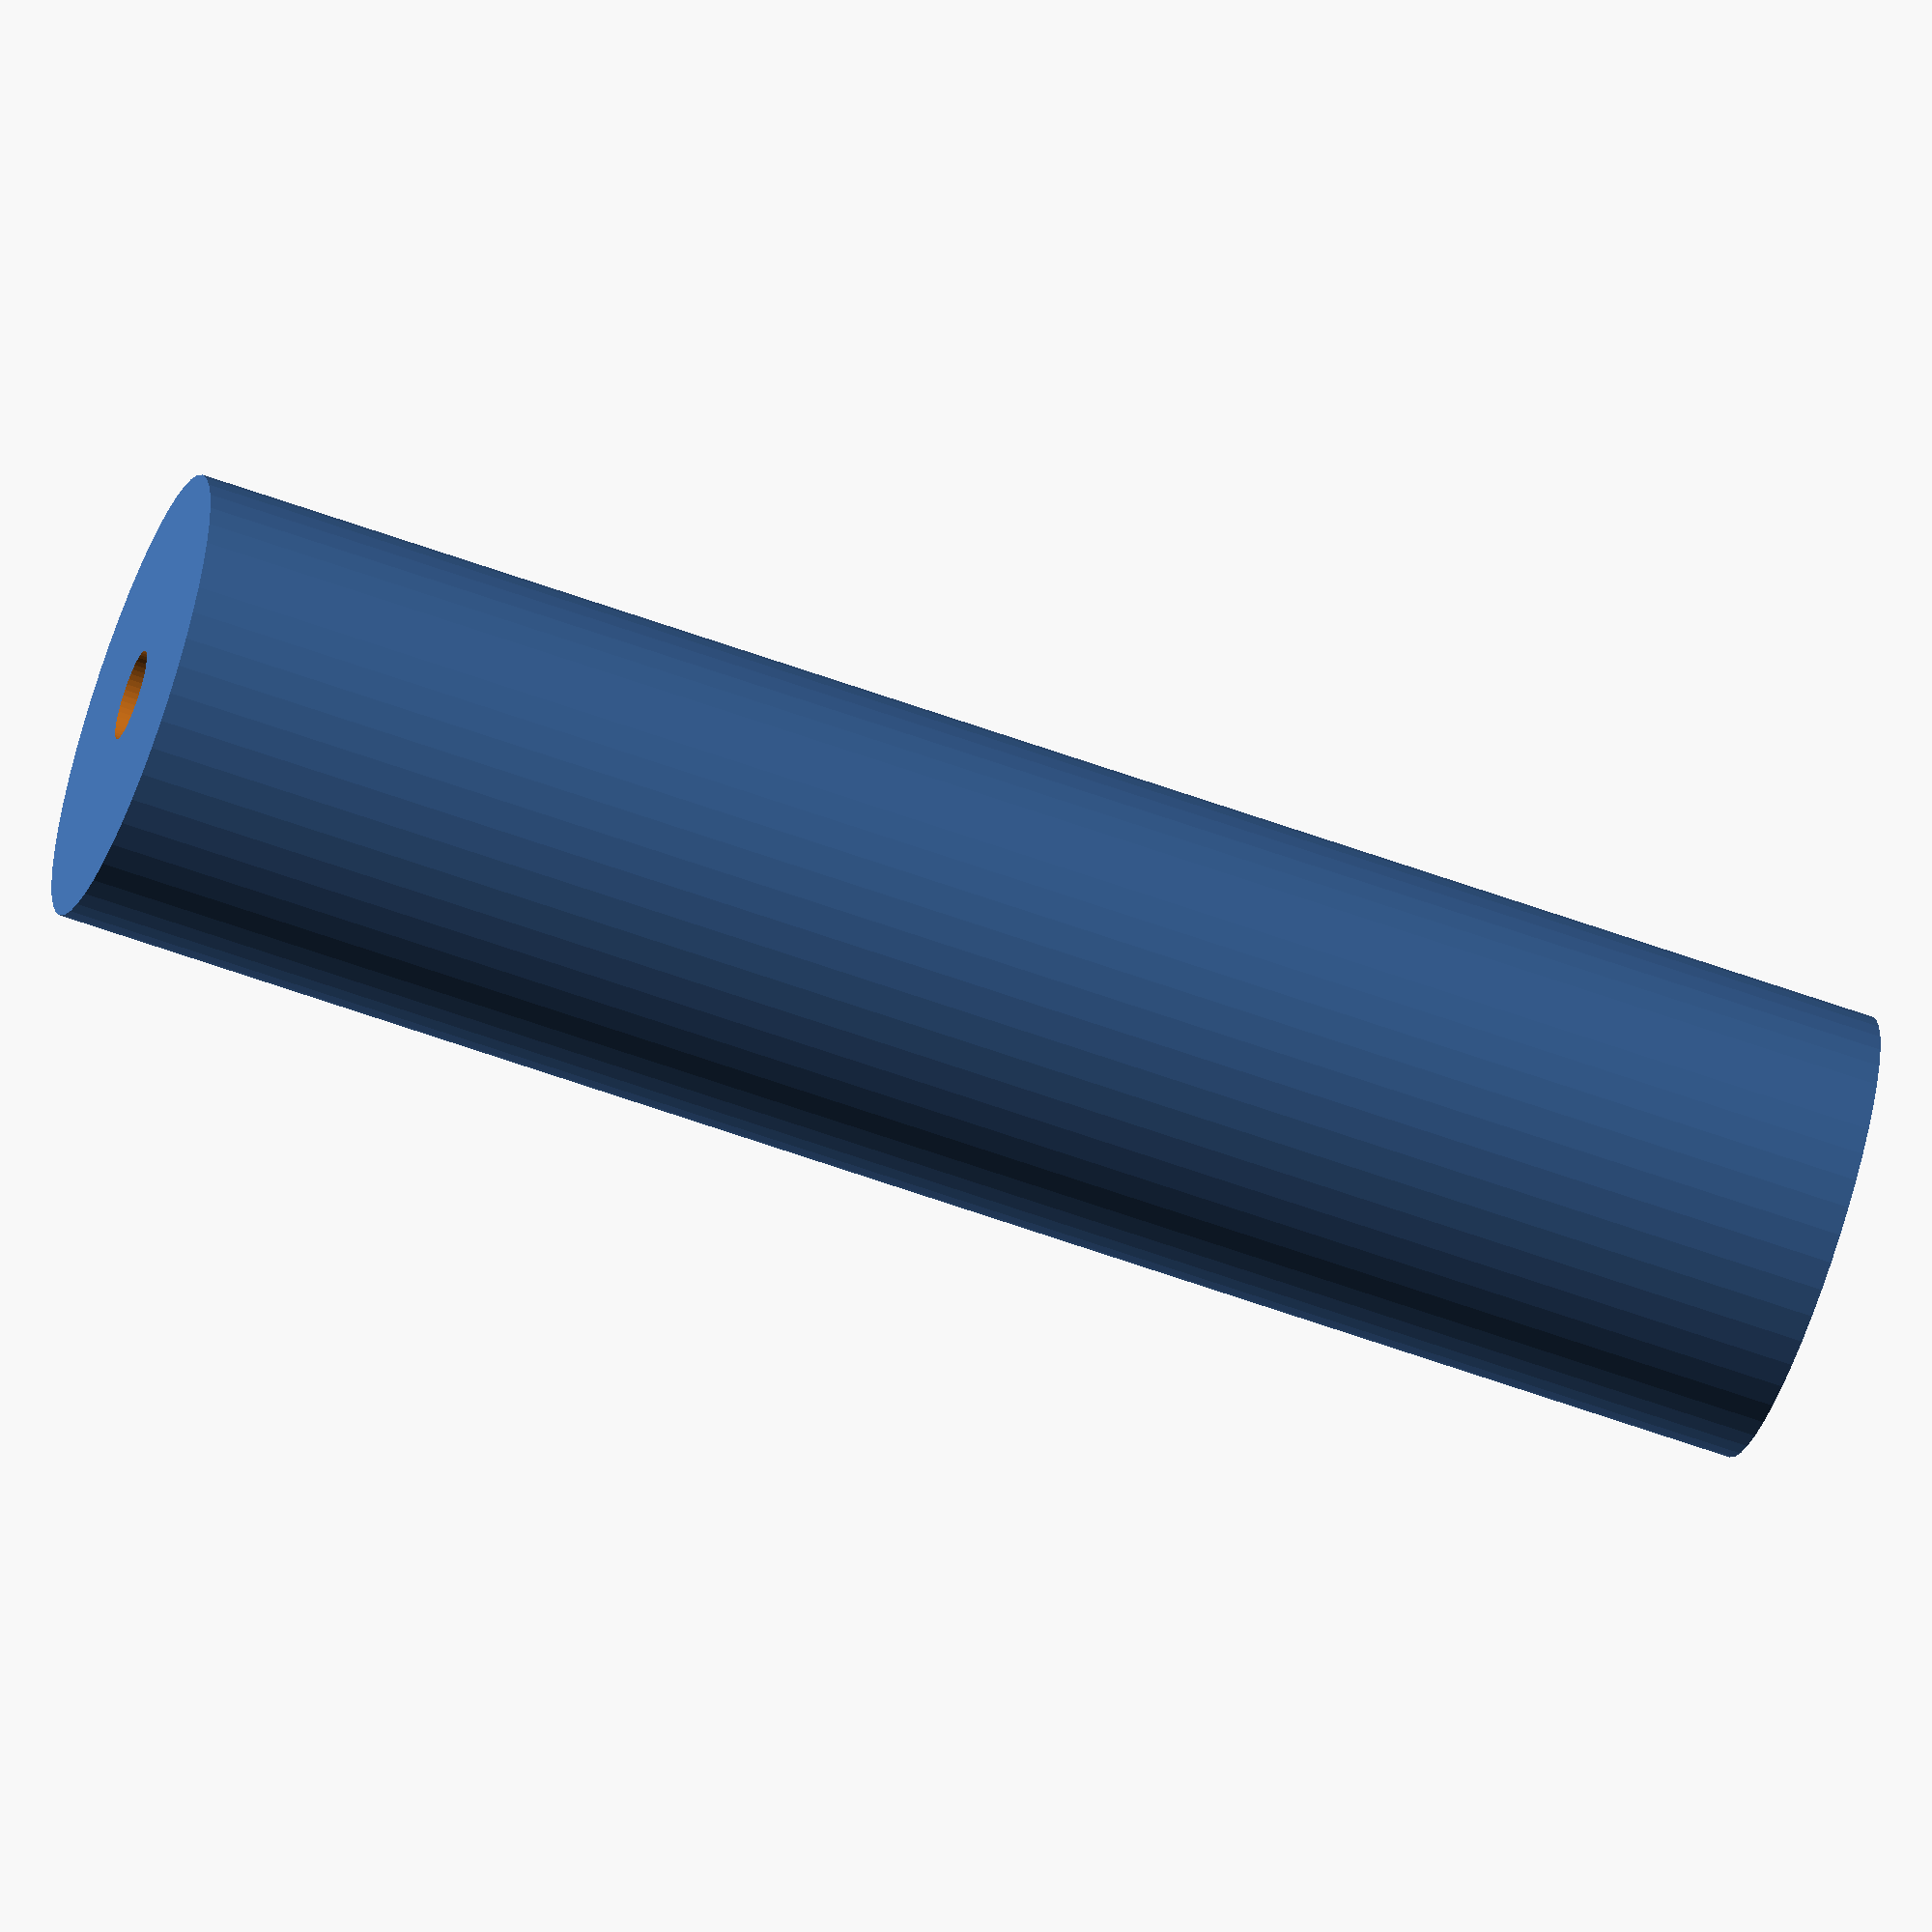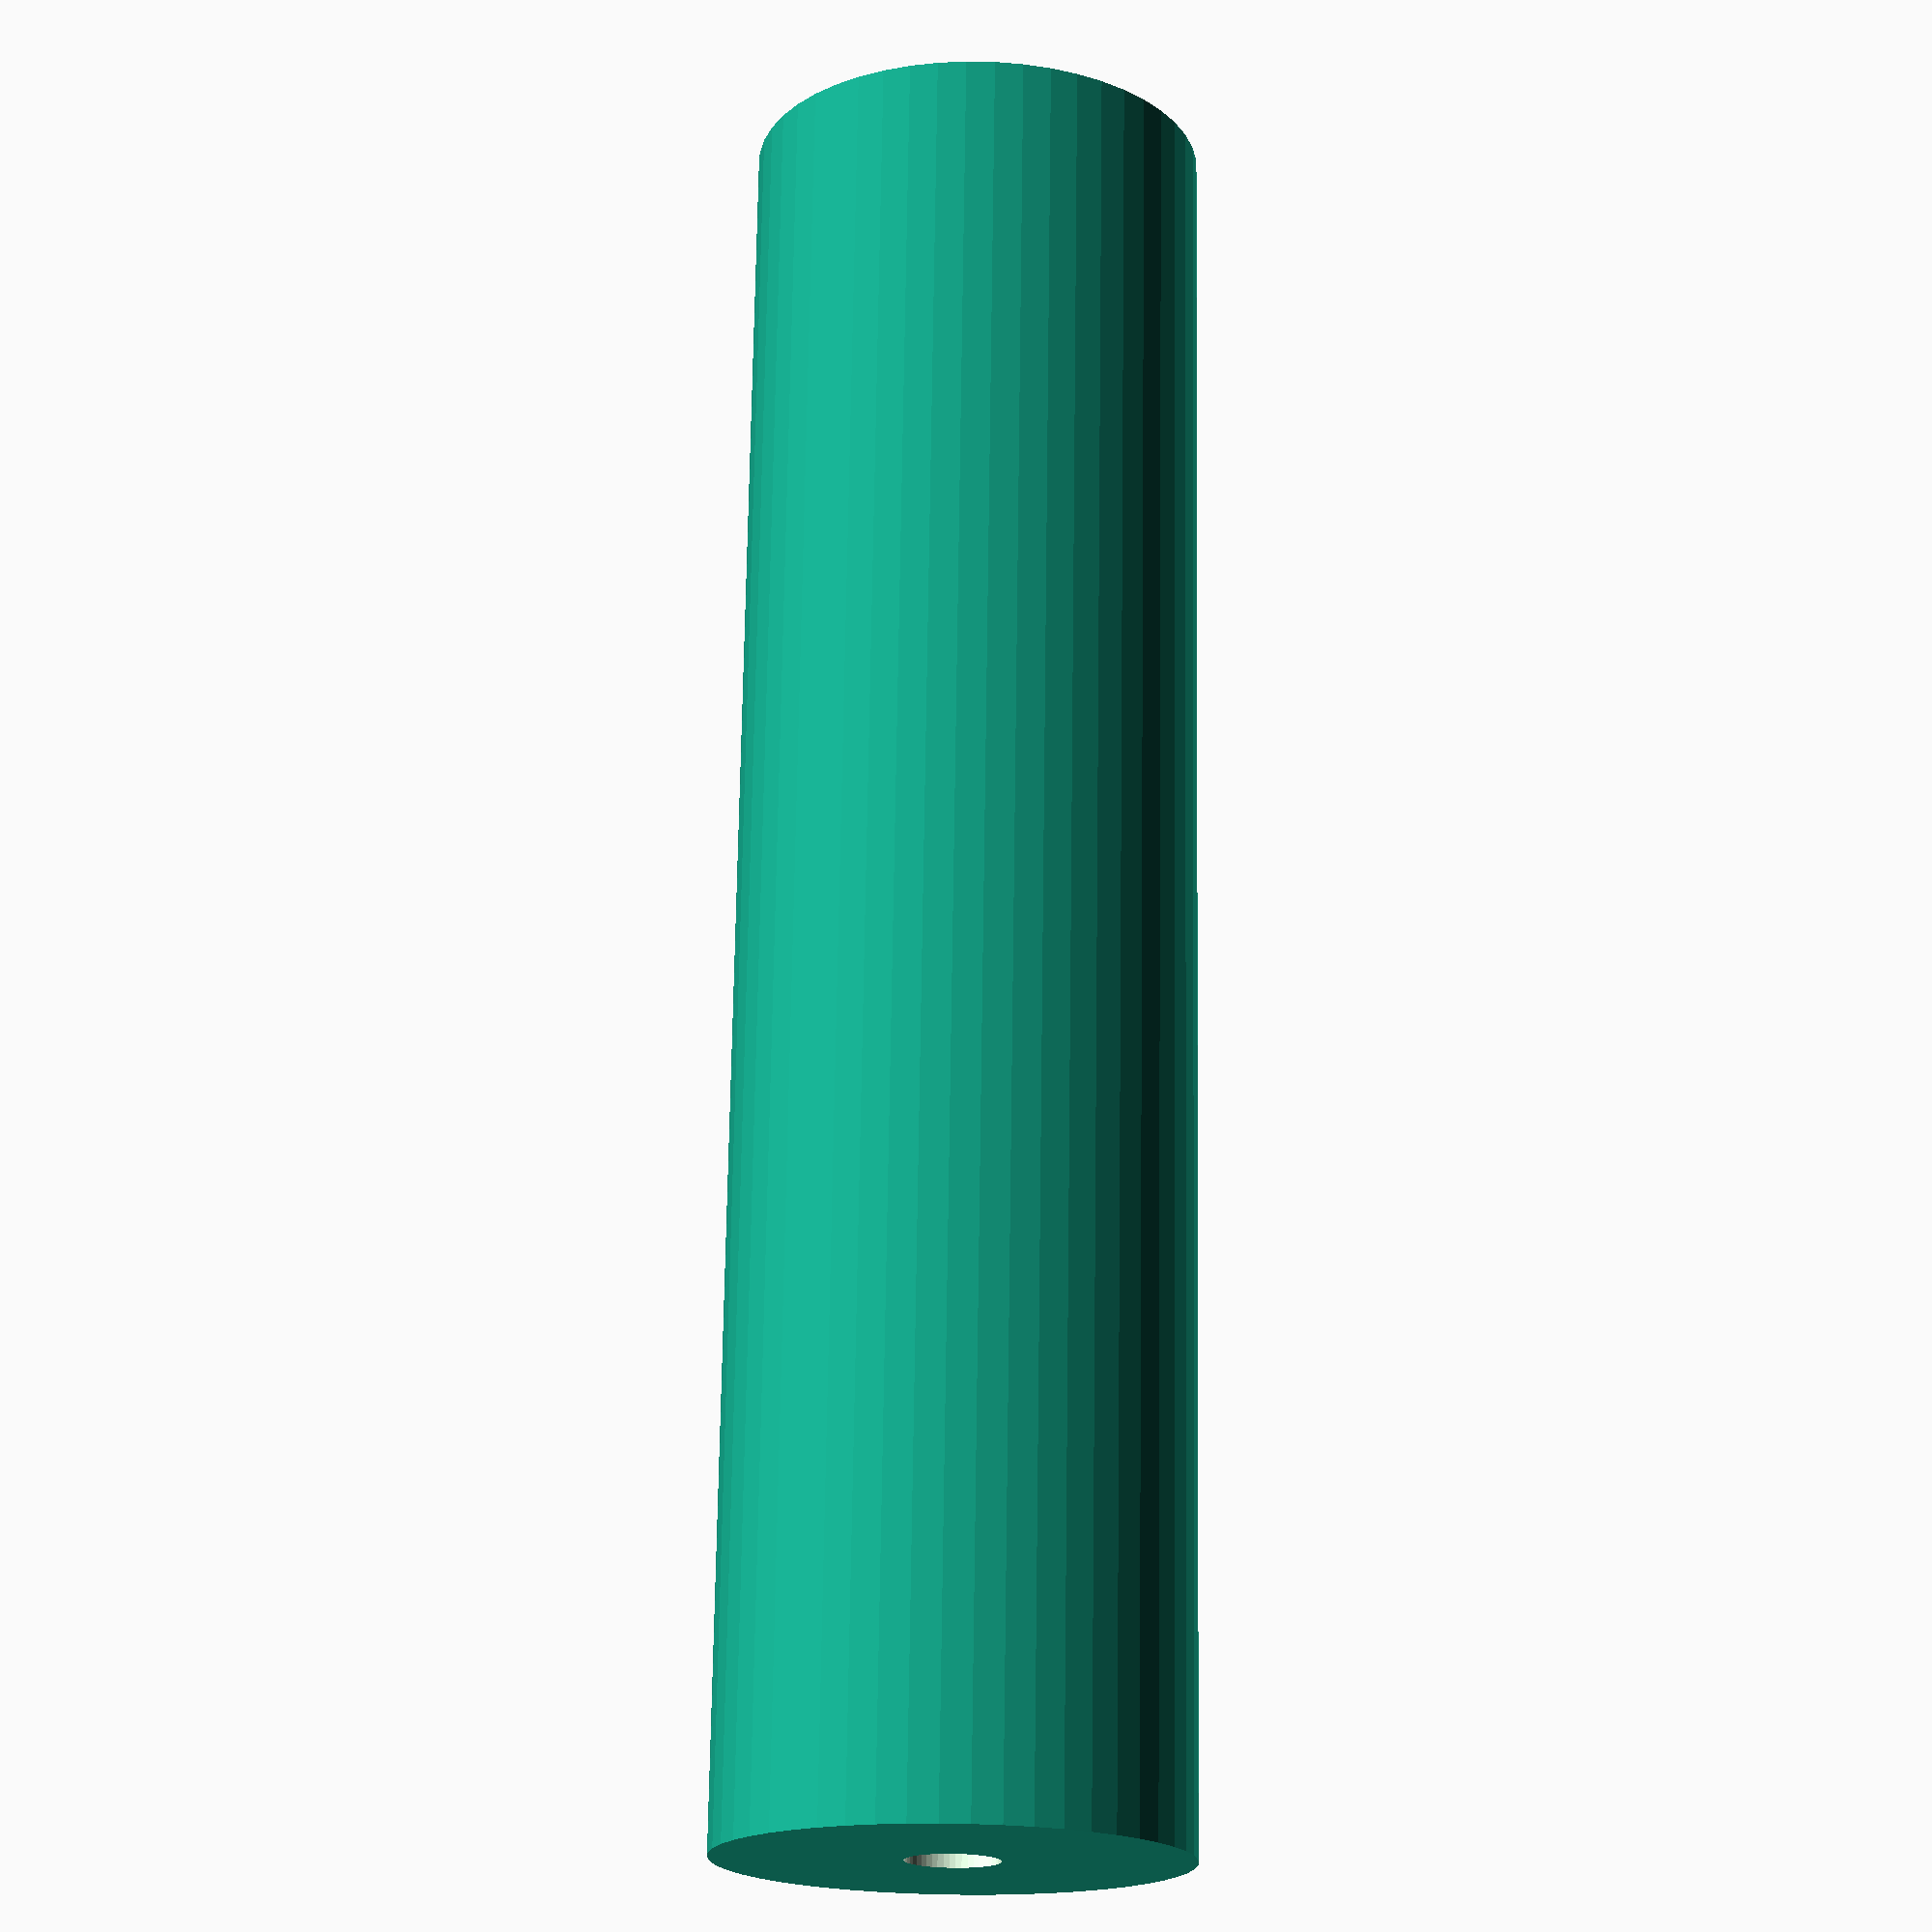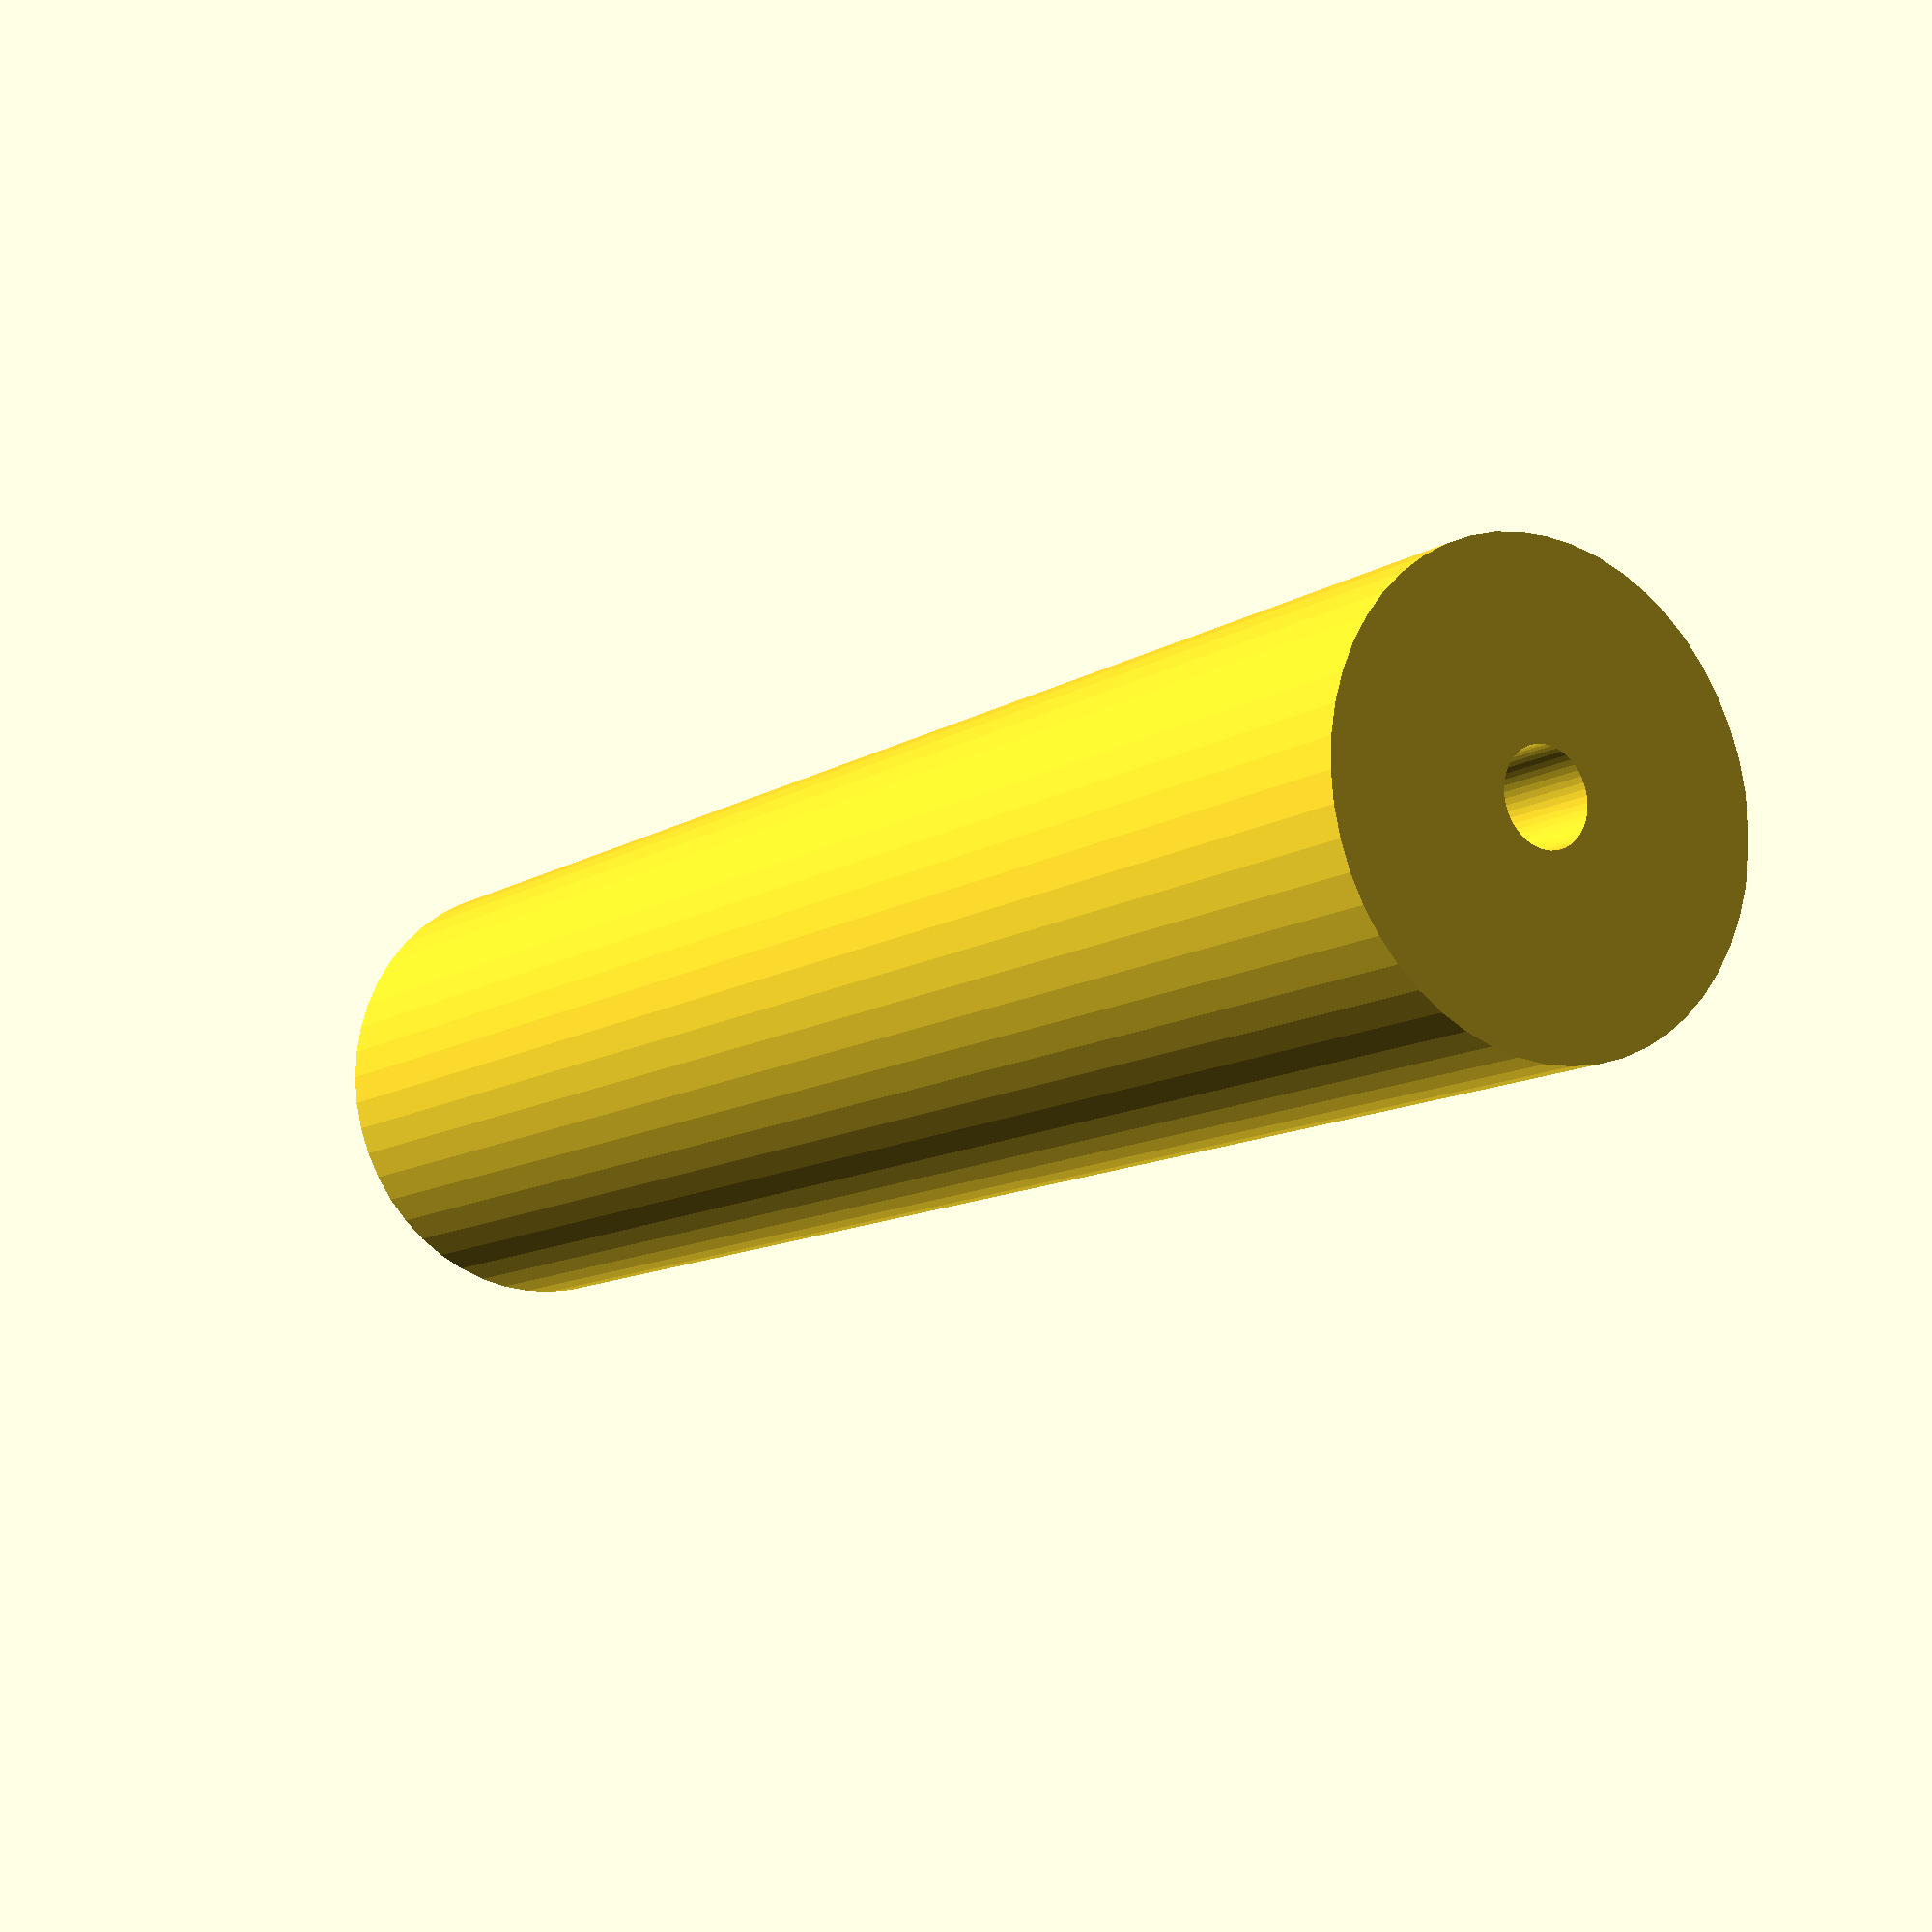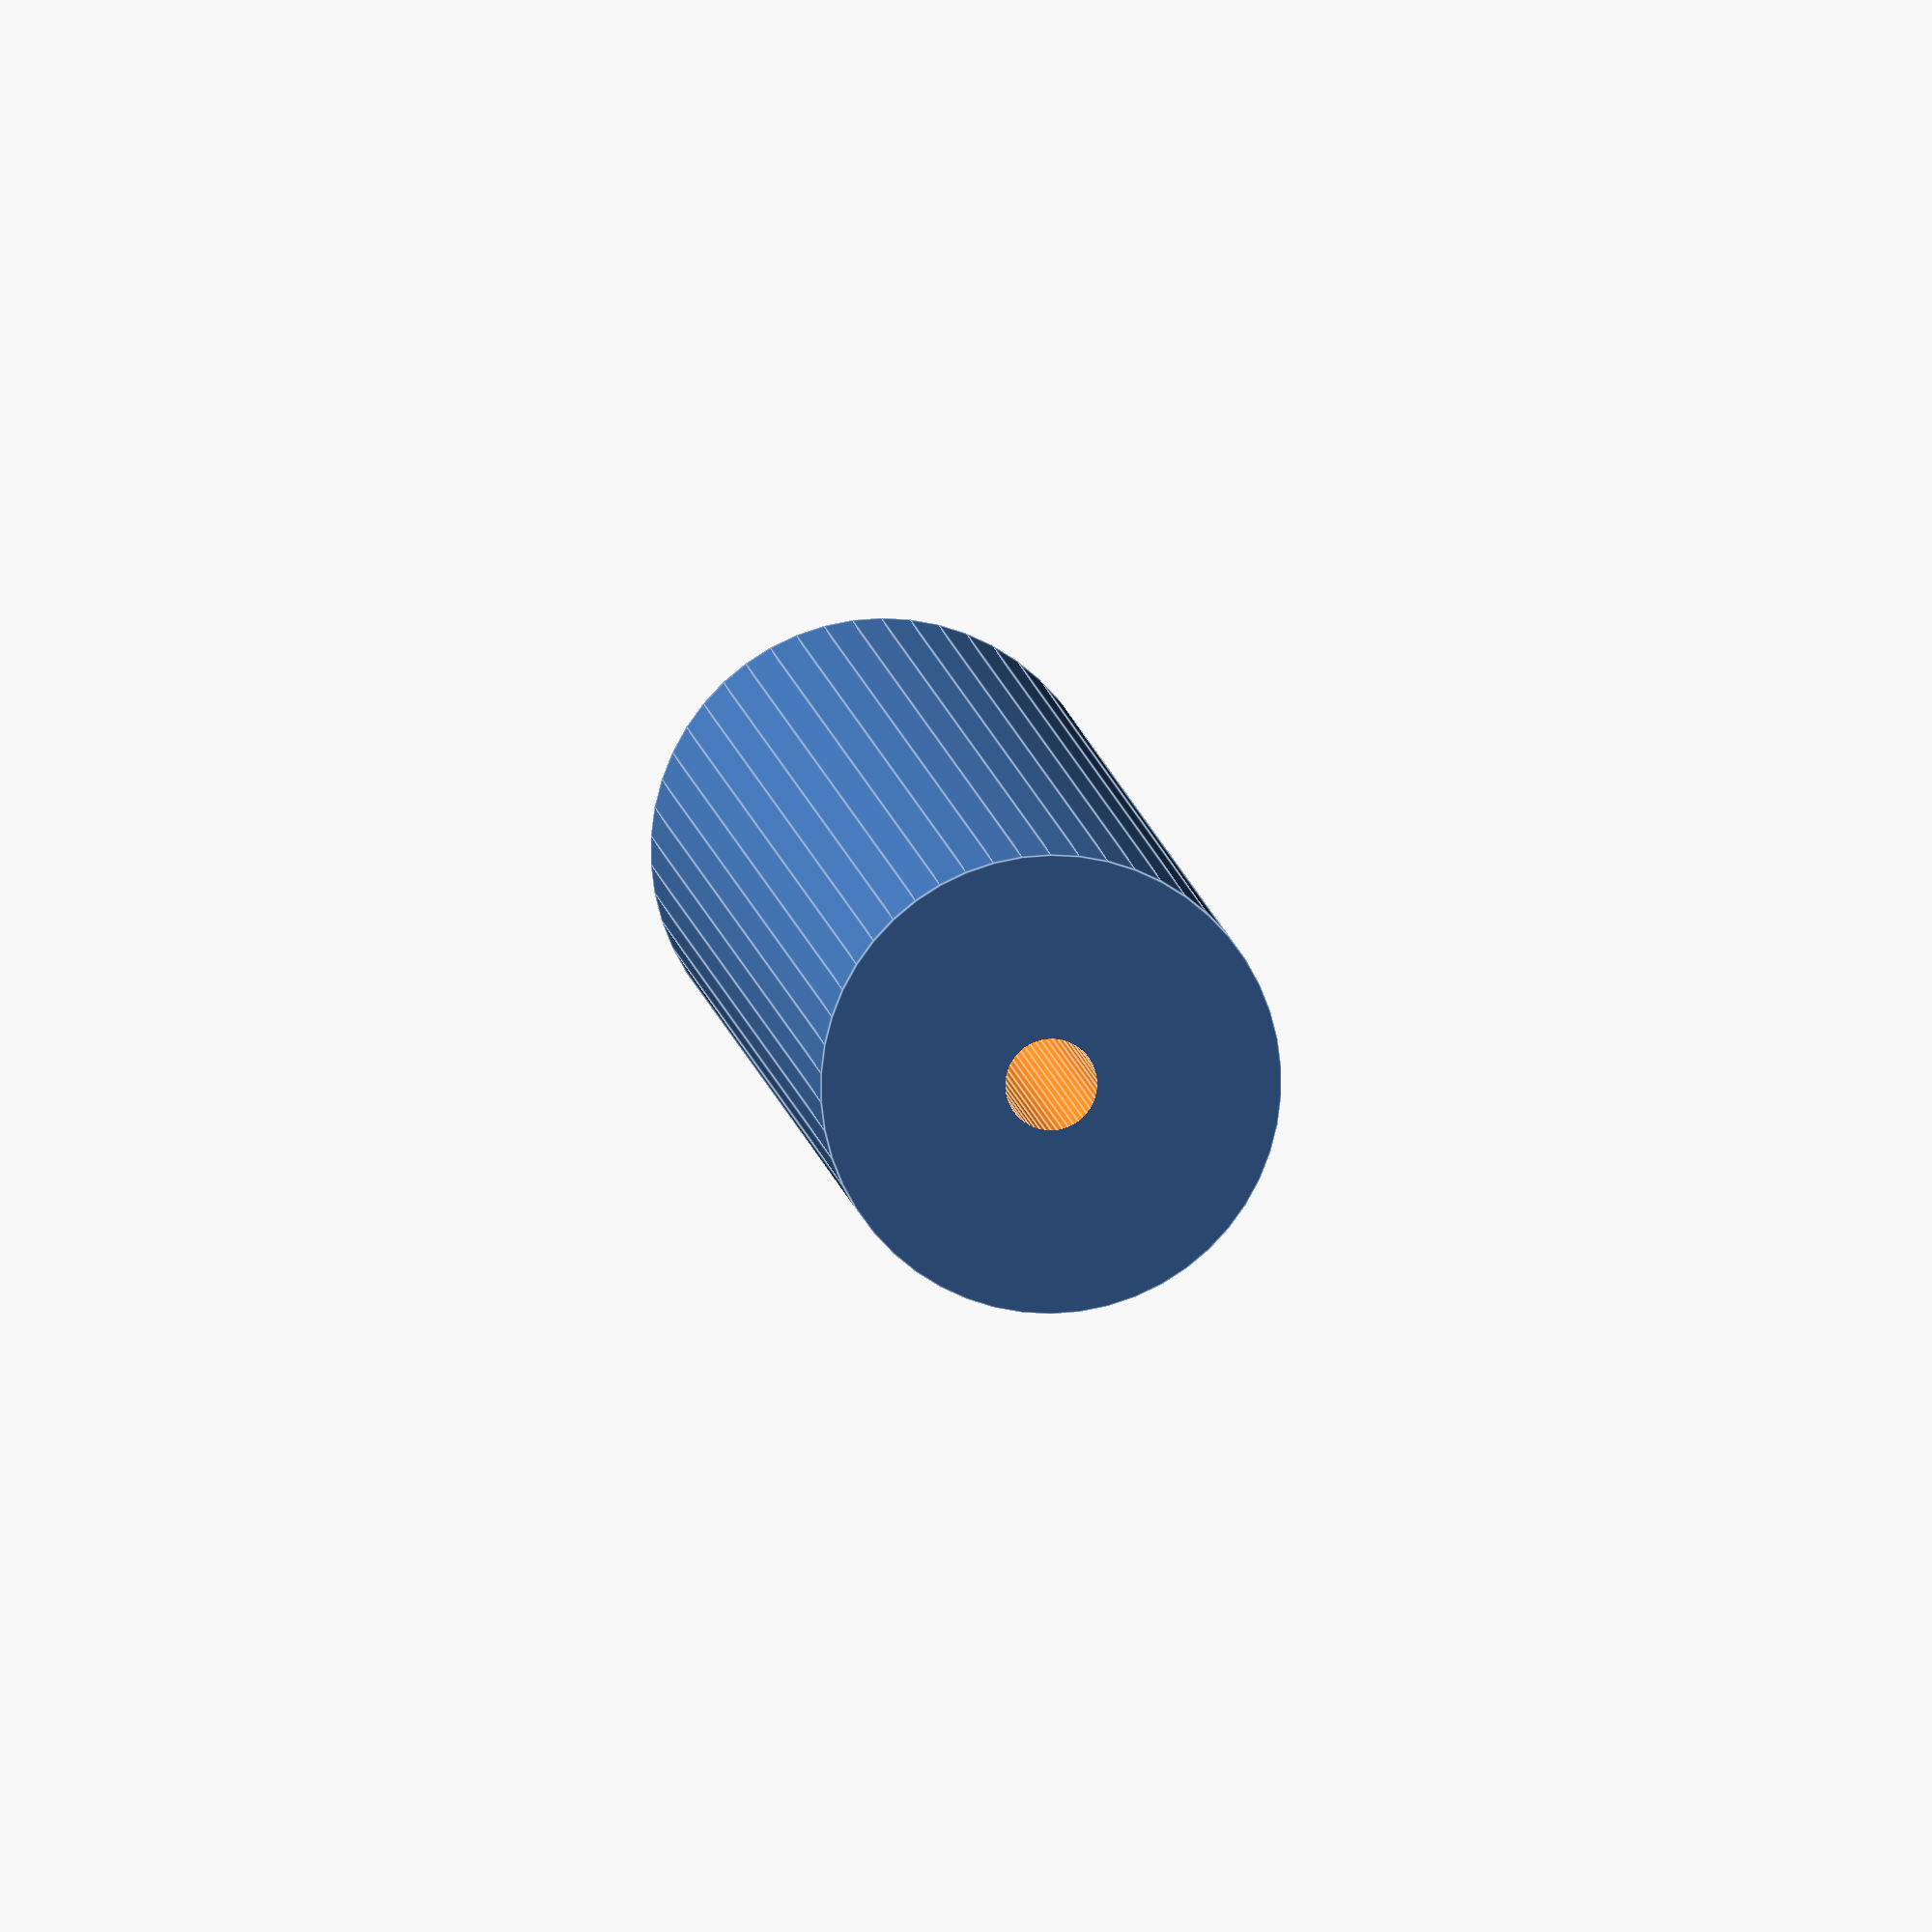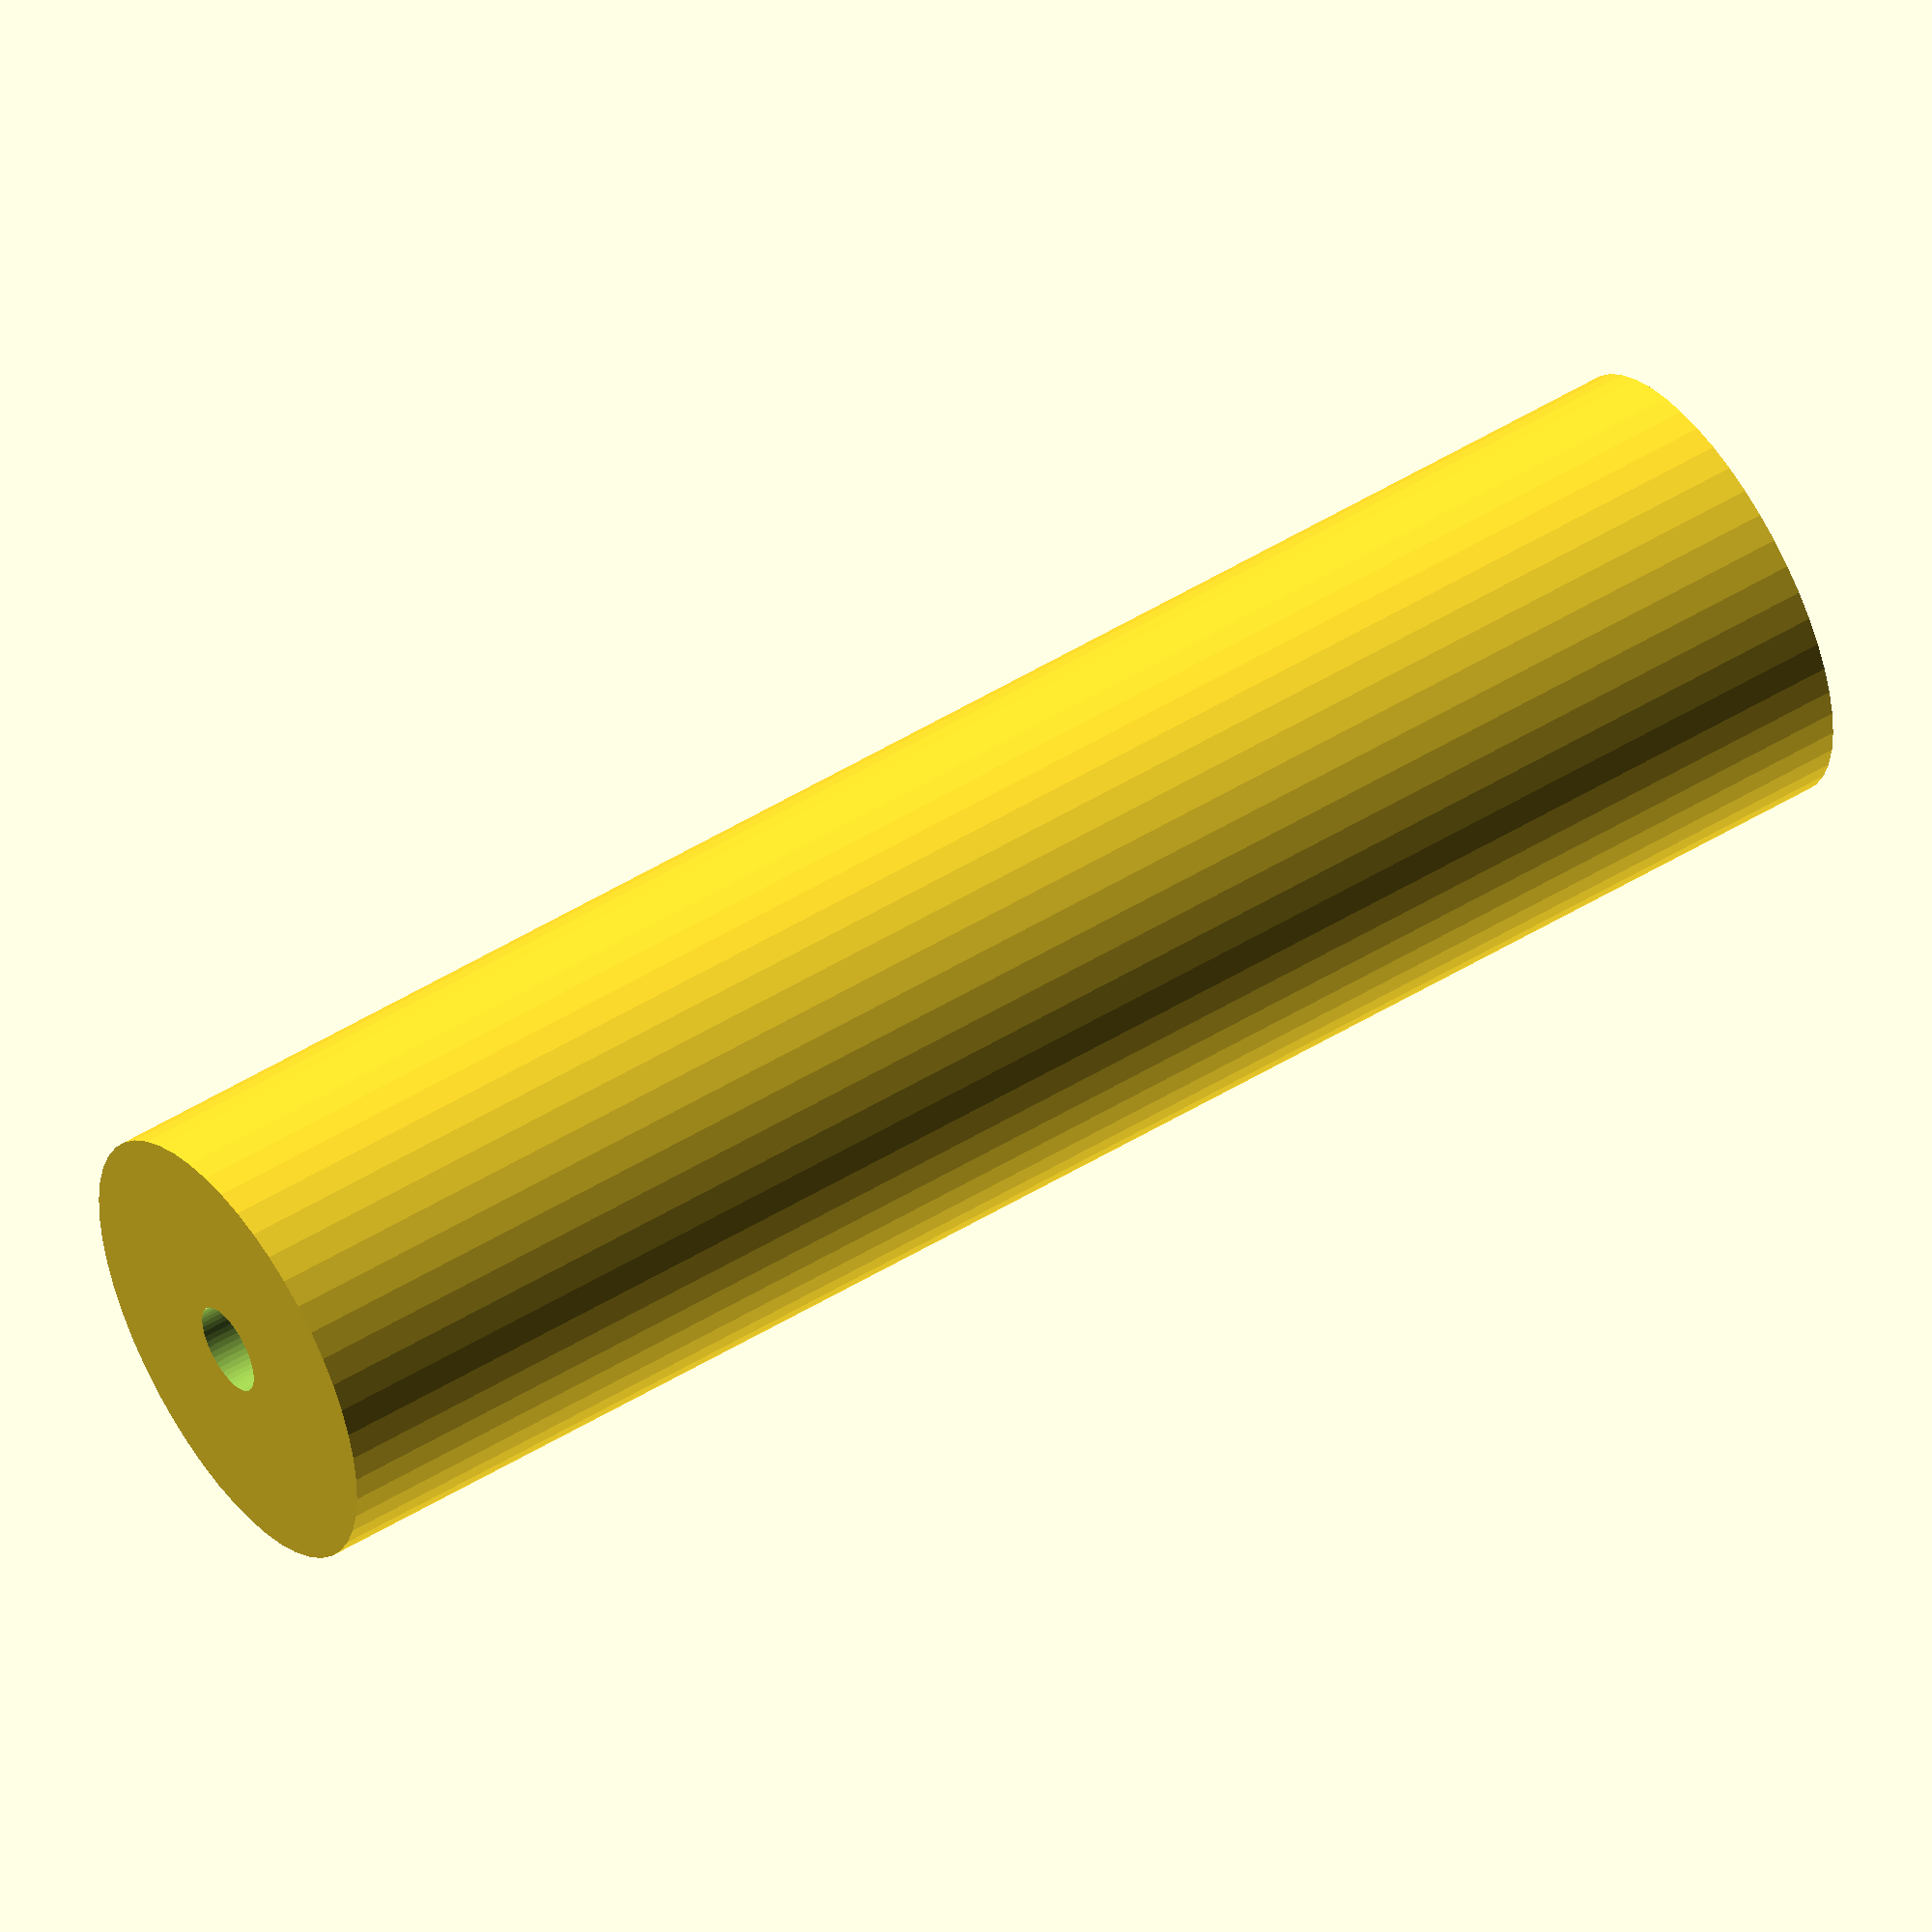
<openscad>
$fn = 50;


difference() {
	union() {
		translate(v = [0, 0, -48.0000000000]) {
			cylinder(h = 96, r = 12.5000000000);
		}
	}
	union() {
		translate(v = [0, 0, -100.0000000000]) {
			cylinder(h = 200, r = 2.5000000000);
		}
	}
}
</openscad>
<views>
elev=242.5 azim=96.5 roll=110.1 proj=o view=solid
elev=288.6 azim=28.2 roll=180.8 proj=p view=solid
elev=191.2 azim=224.8 roll=33.7 proj=p view=wireframe
elev=352.3 azim=277.2 roll=174.5 proj=o view=edges
elev=129.4 azim=100.2 roll=303.9 proj=o view=solid
</views>
